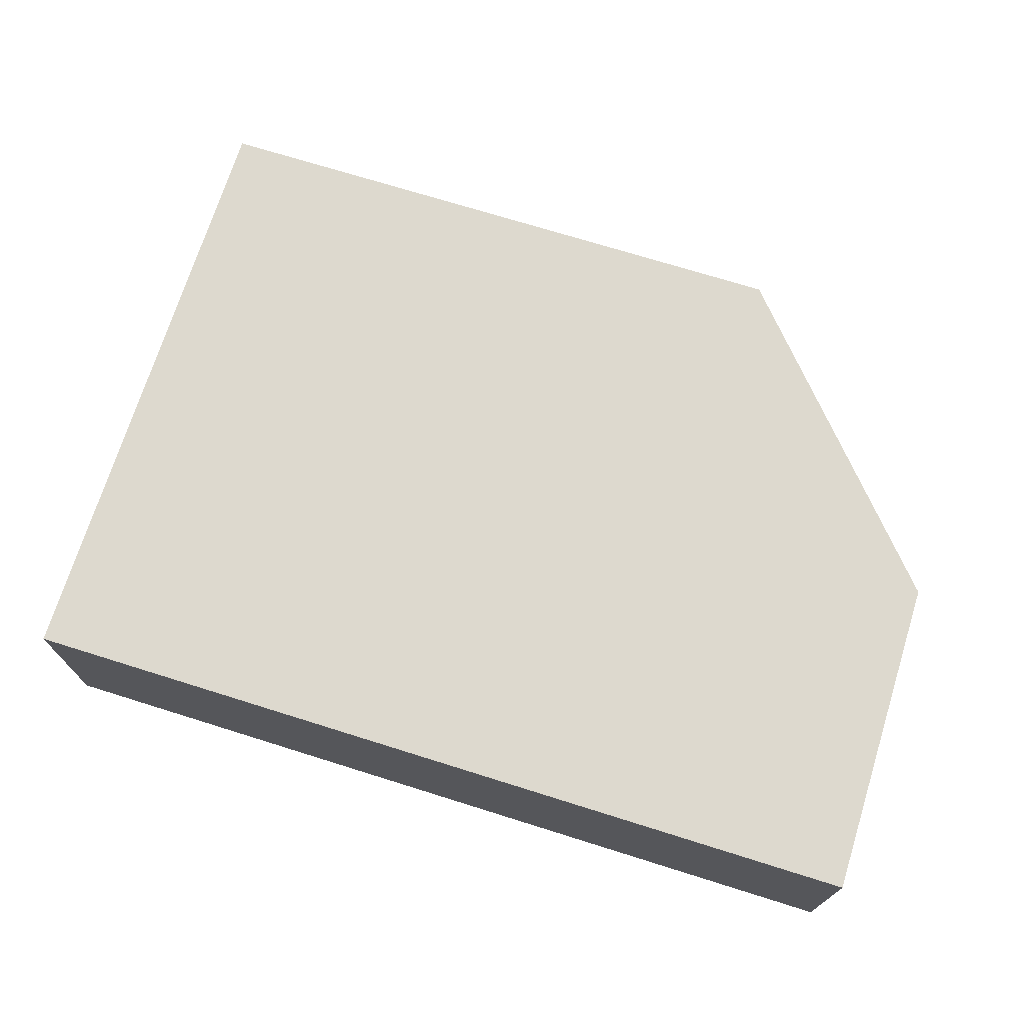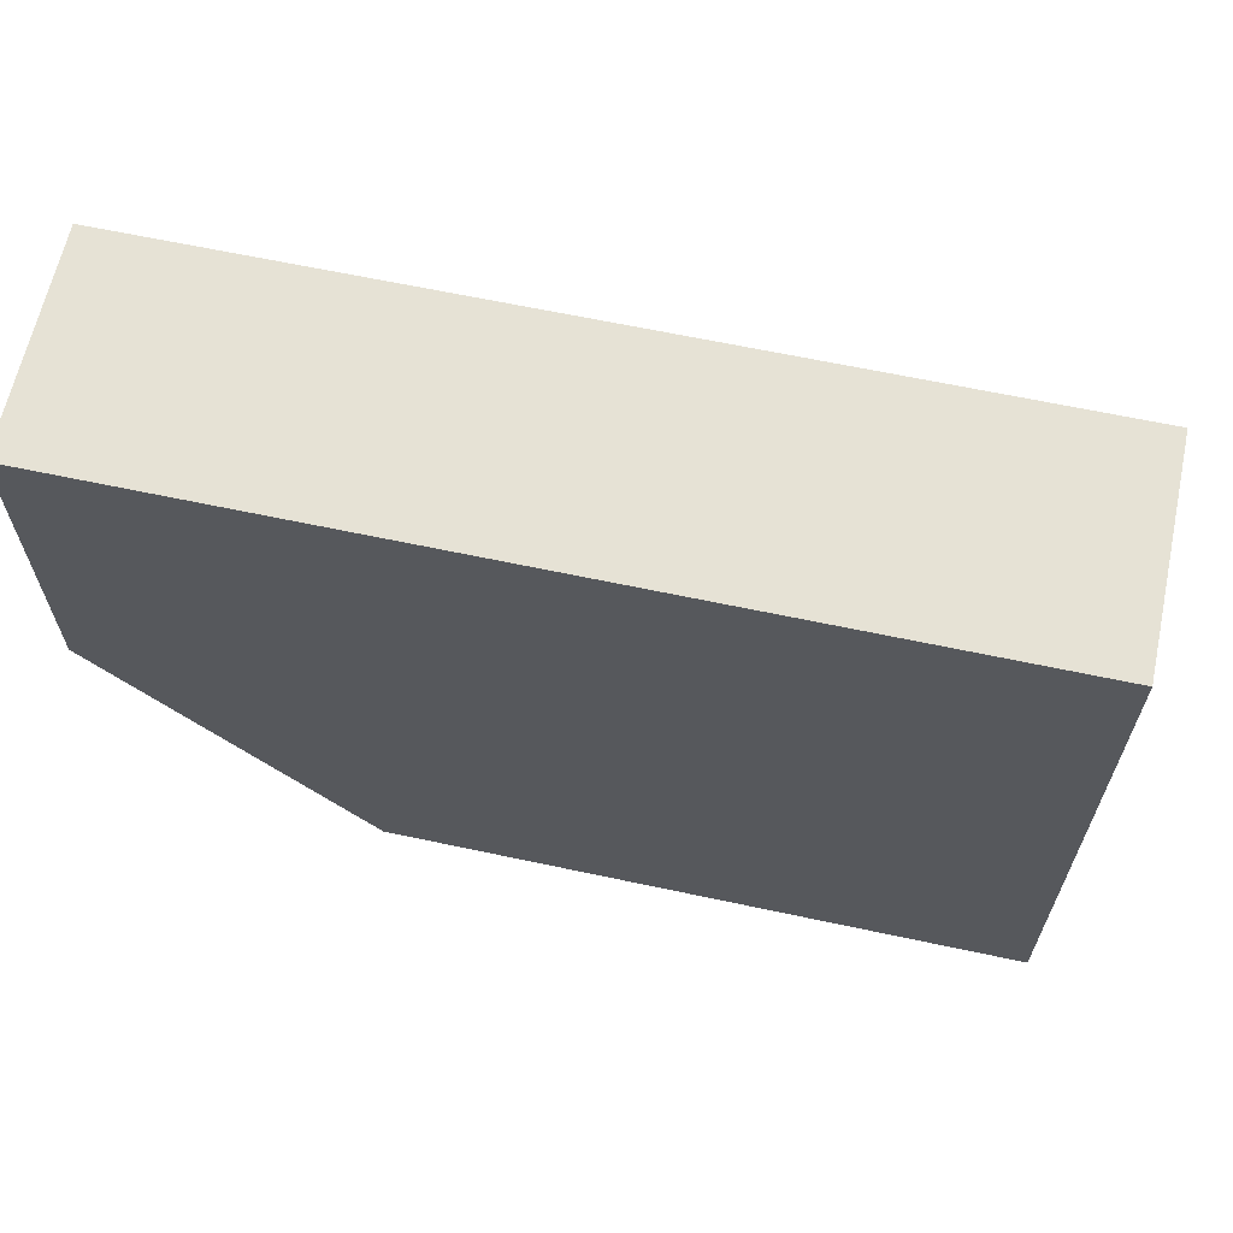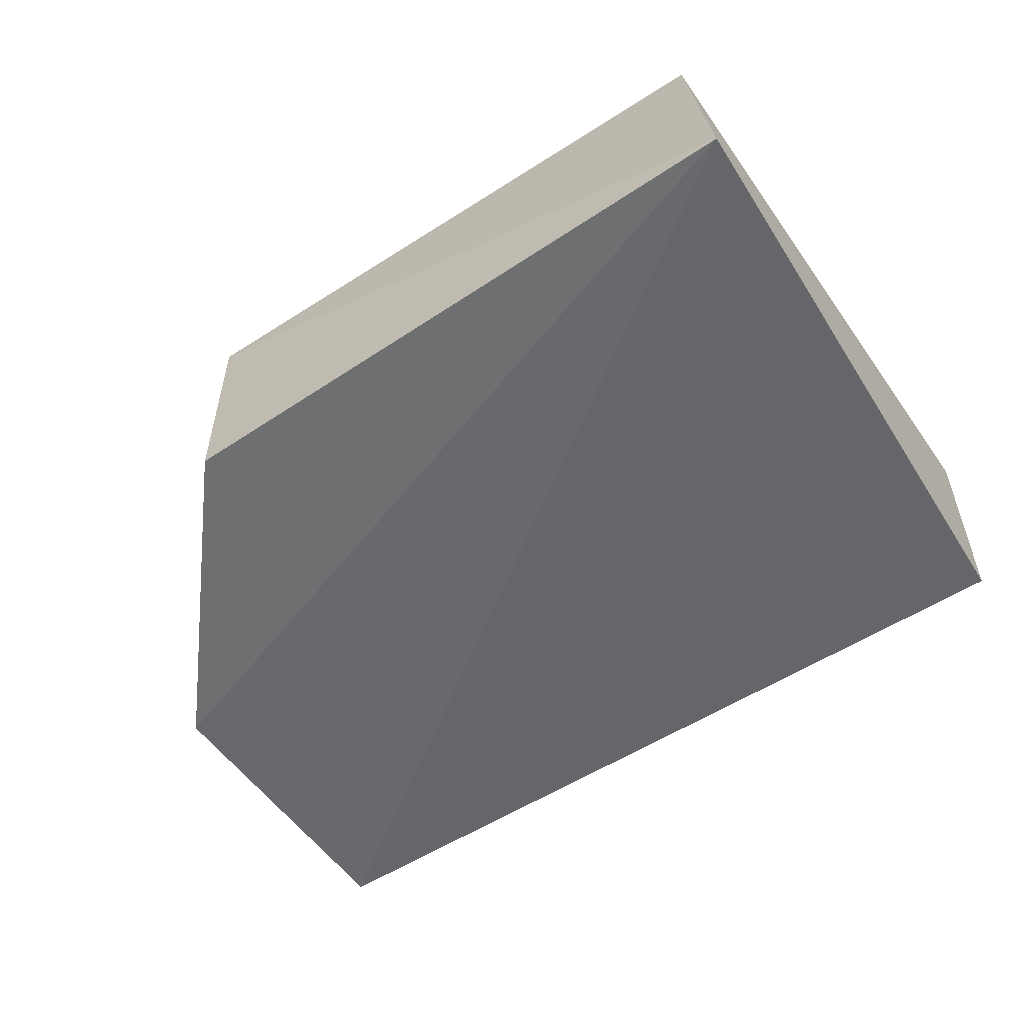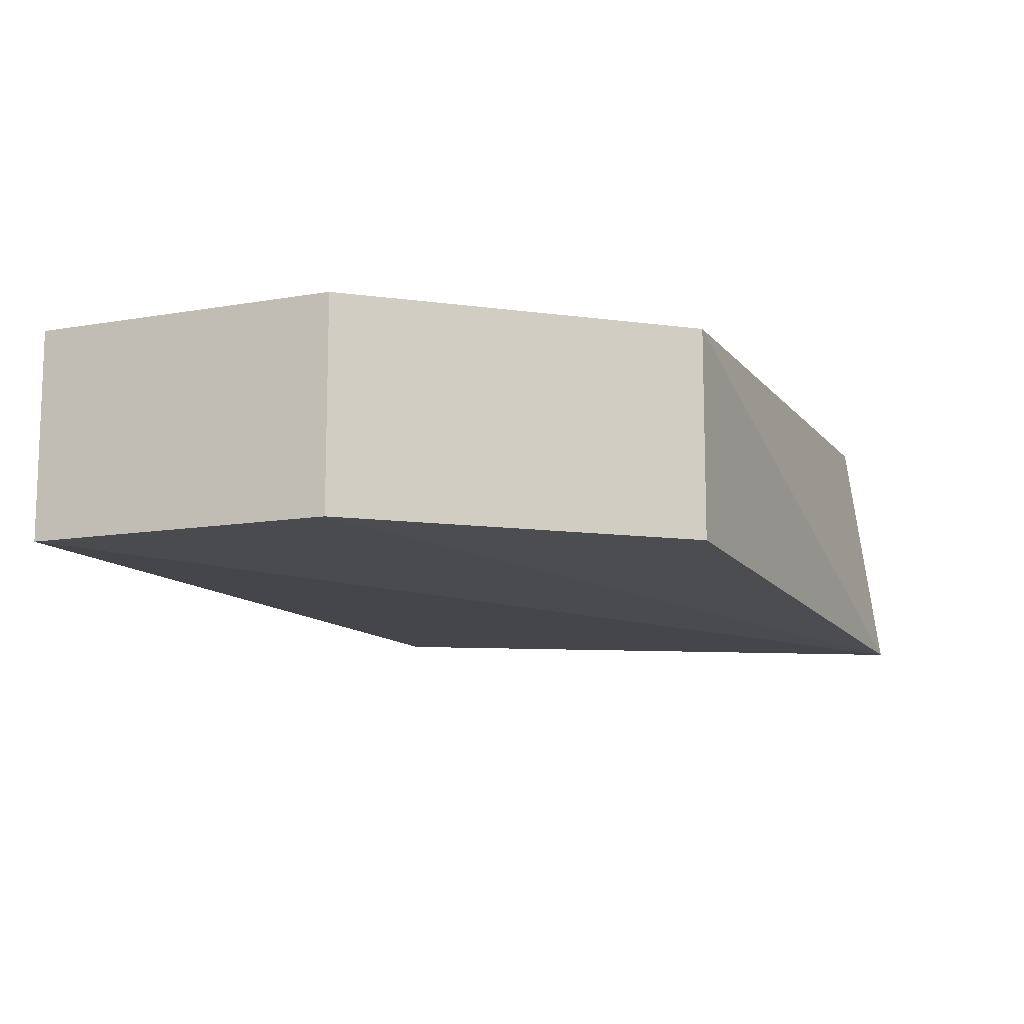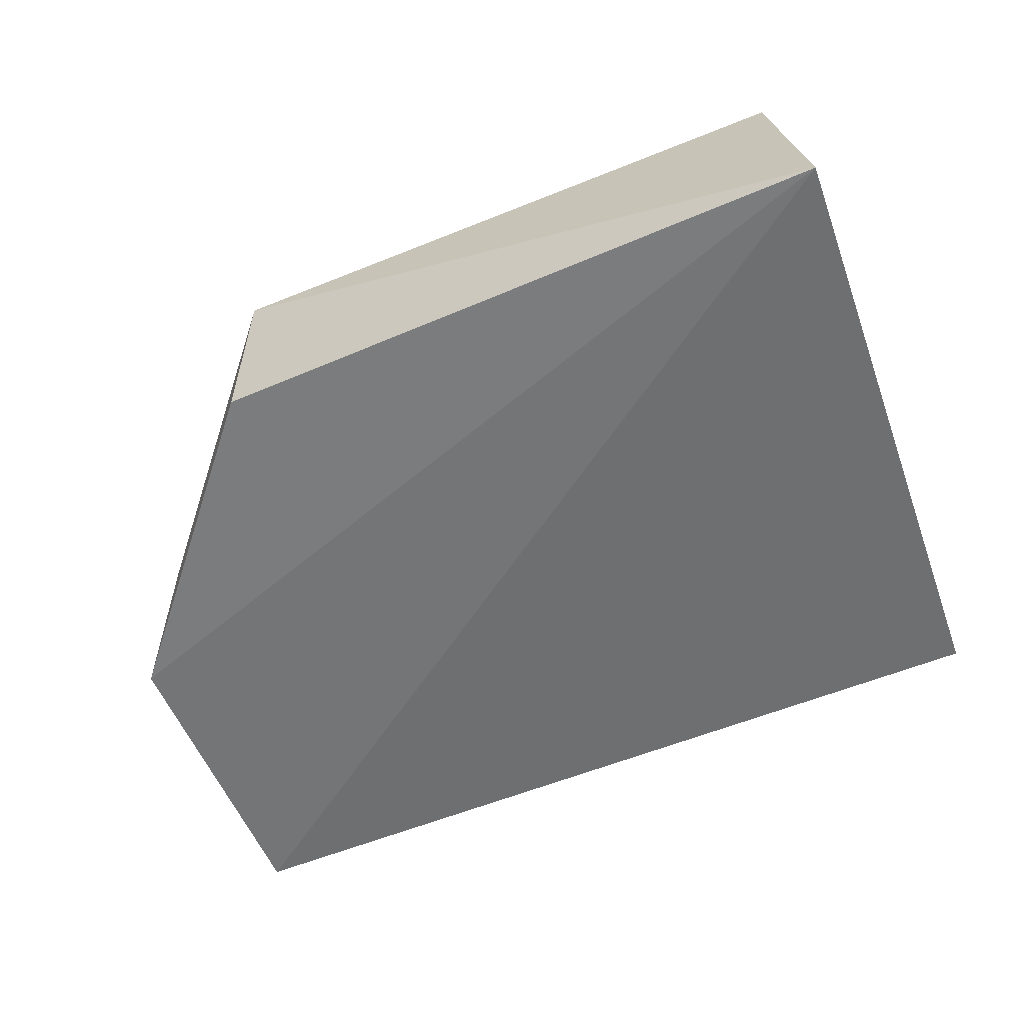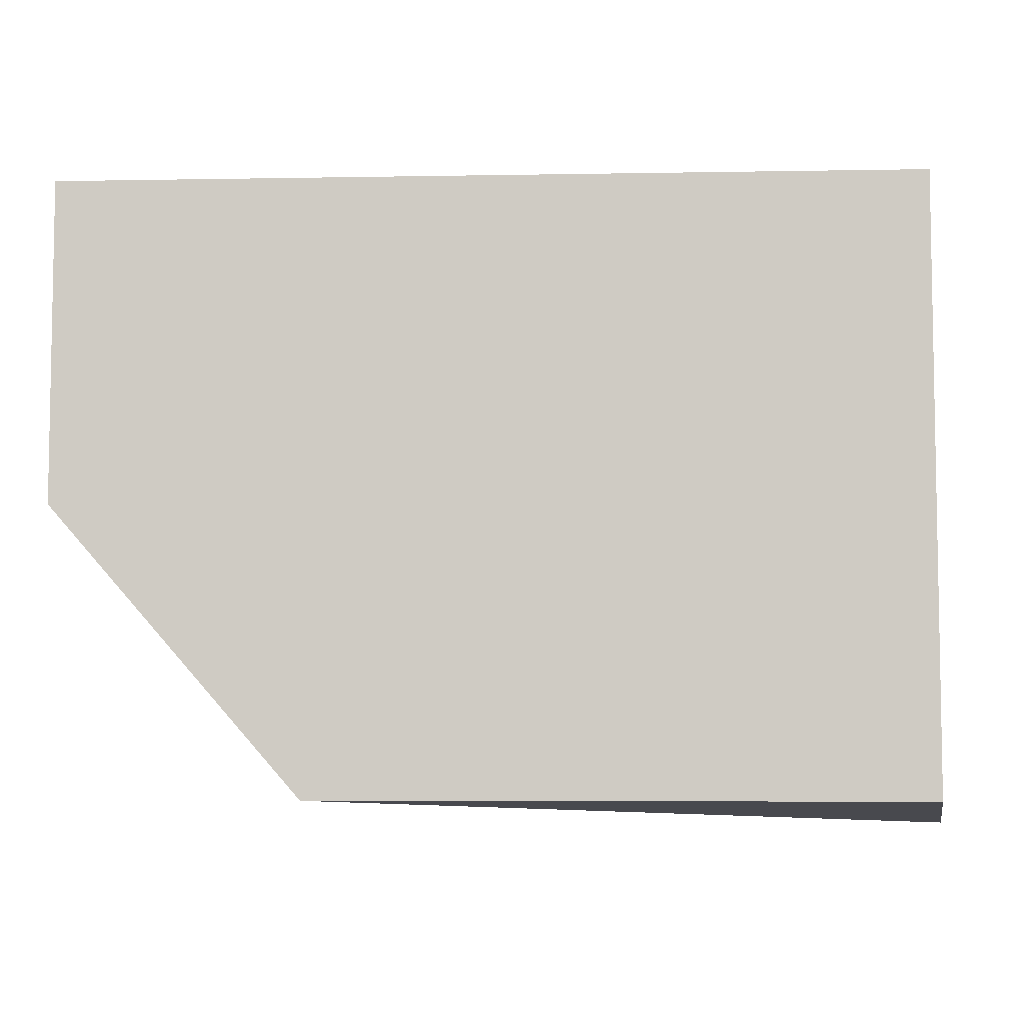
<metadata>
{"format":"obj","ext":"obj","renderer":"f3d","projection":"perspective","resolution":1024,"background":"white","views":[{"elev":71.8,"azim":-162.6,"up":"+Z"},{"elev":63.9,"azim":12.2,"up":"+Y"},{"elev":-54.5,"azim":34.3,"up":"+Z"},{"elev":-11.5,"azim":-67.0,"up":"+Z"},{"elev":-57.7,"azim":22.8,"up":"+Z"},{"elev":-6.1,"azim":3.0,"up":"+Y"}]}
</metadata>
<code>
v 0.2735 -0.2652 -0.179
v 0.2881 -0.2774 -0.2864
v 0.2735 -0.007576 -0.27
v -0.09011 -0.007576 -0.179
v 0.01595 -0.2652 -0.179
v -0.09011 -0.007576 -0.27
v 0.2735 -0.007576 -0.179
v -0.09011 -0.1439 -0.179
v 0.01595 -0.2652 -0.27
v -0.09011 -0.1439 -0.27
f 5 2 1
f 5 1 4
f 6 3 2
f 6 4 3
f 7 3 4
f 7 4 1
f 7 1 2
f 7 2 3
f 8 5 4
f 8 4 6
f 9 2 5
f 9 5 8
f 10 6 2
f 10 2 9
f 10 9 8
f 10 8 6

</code>
